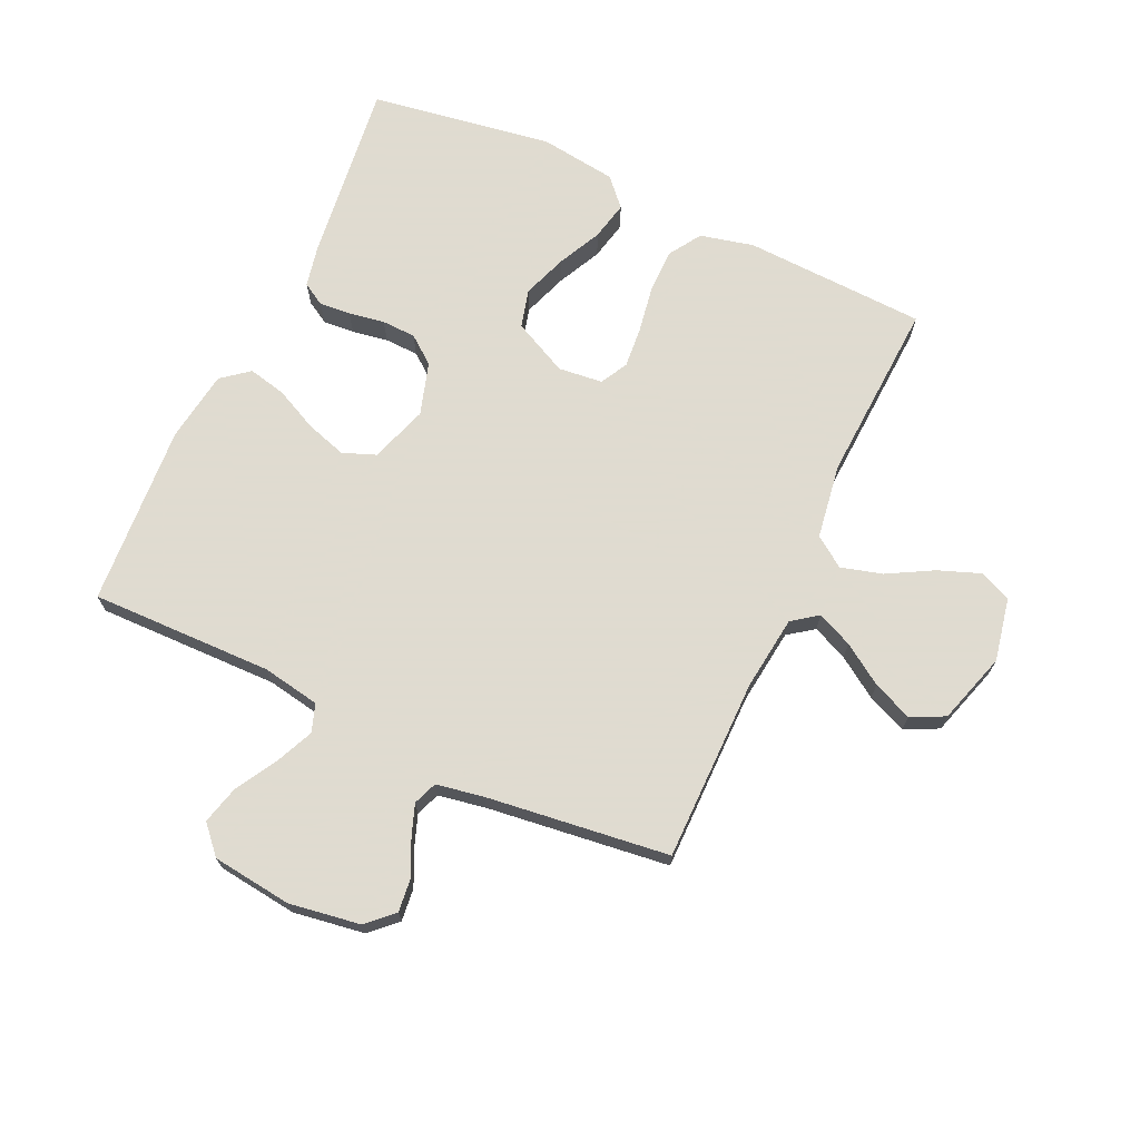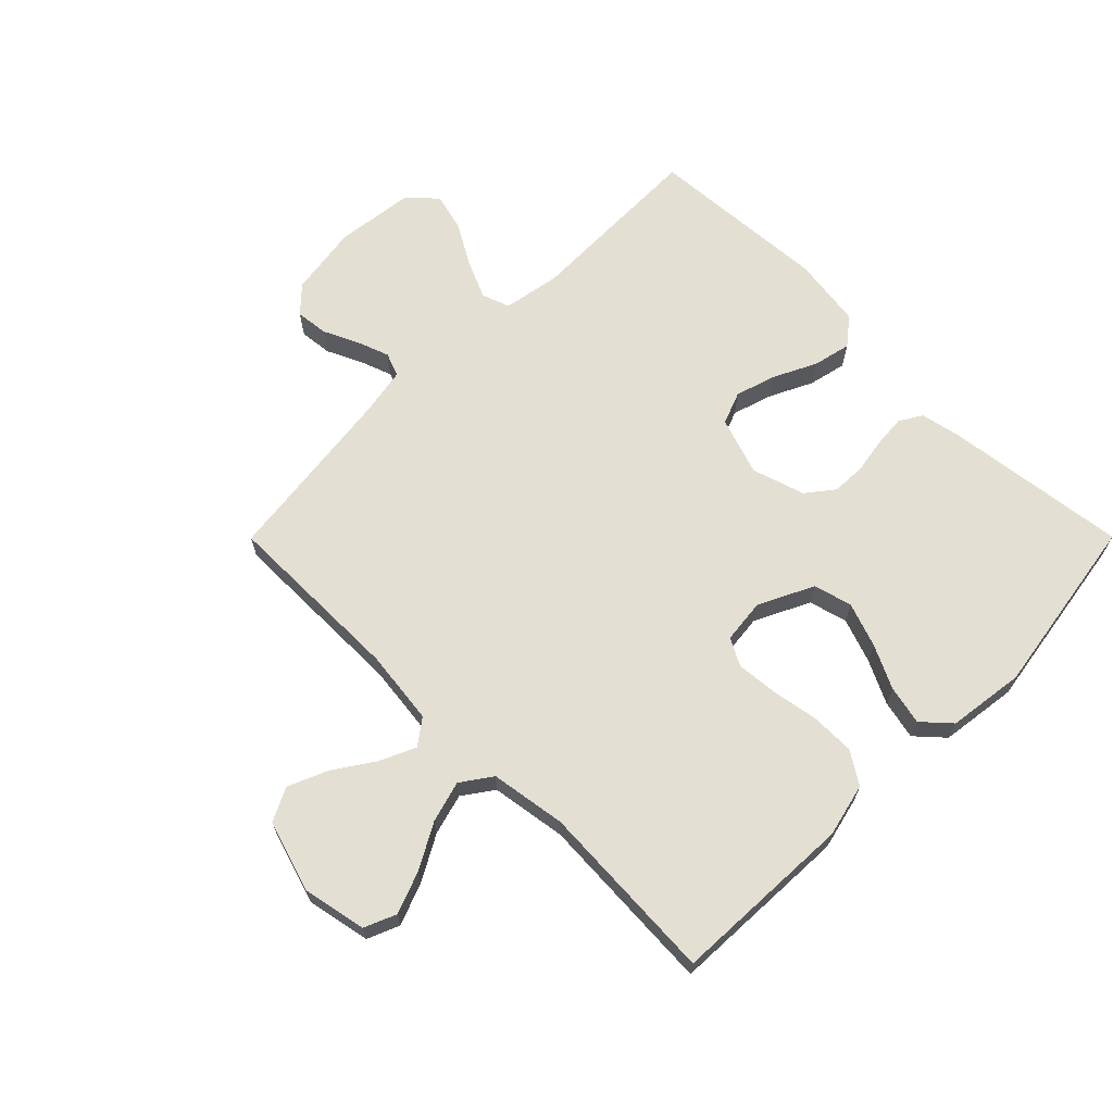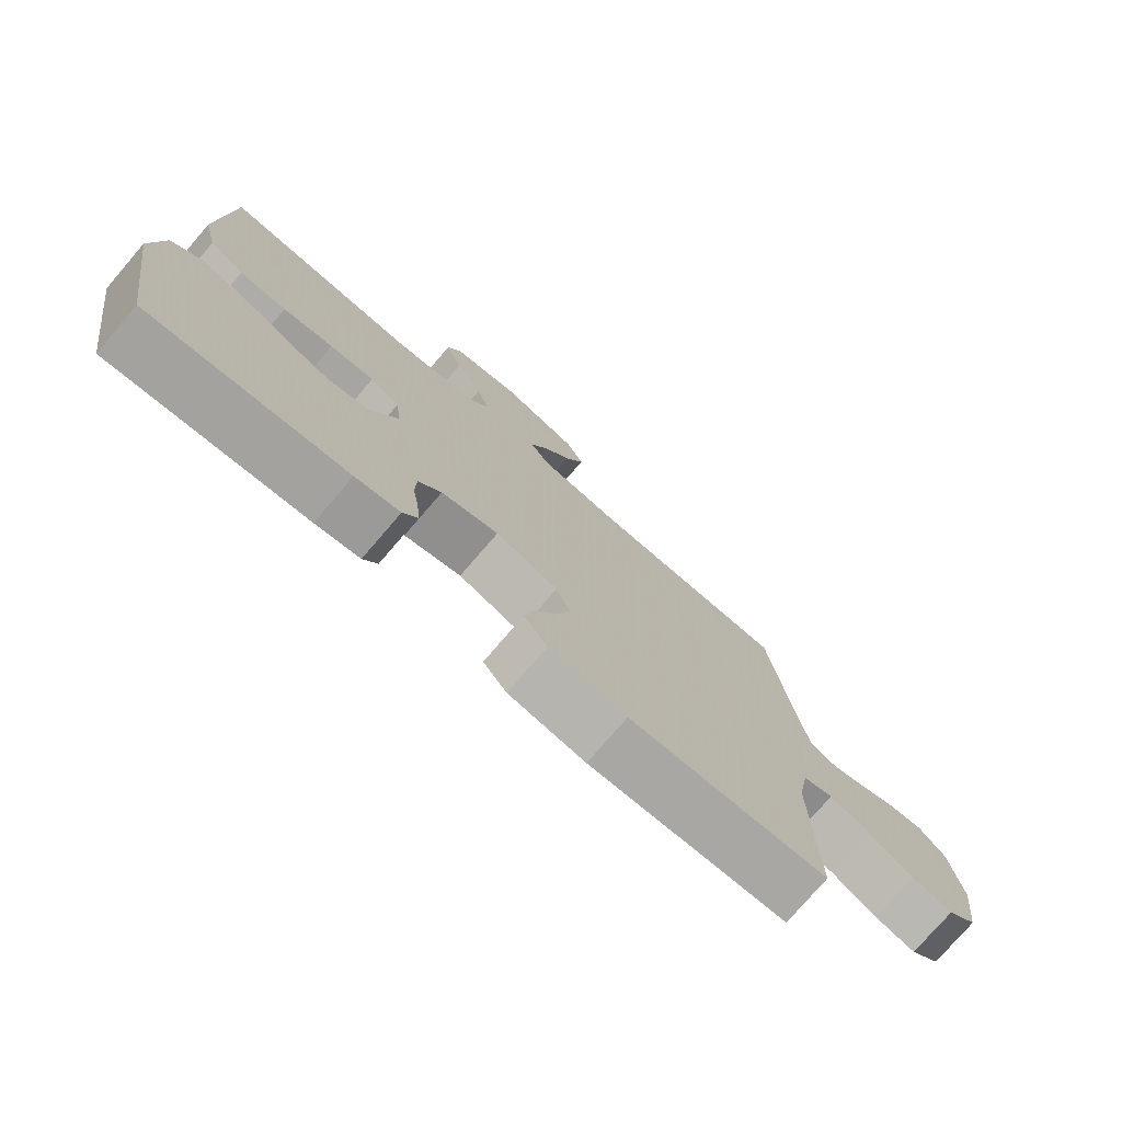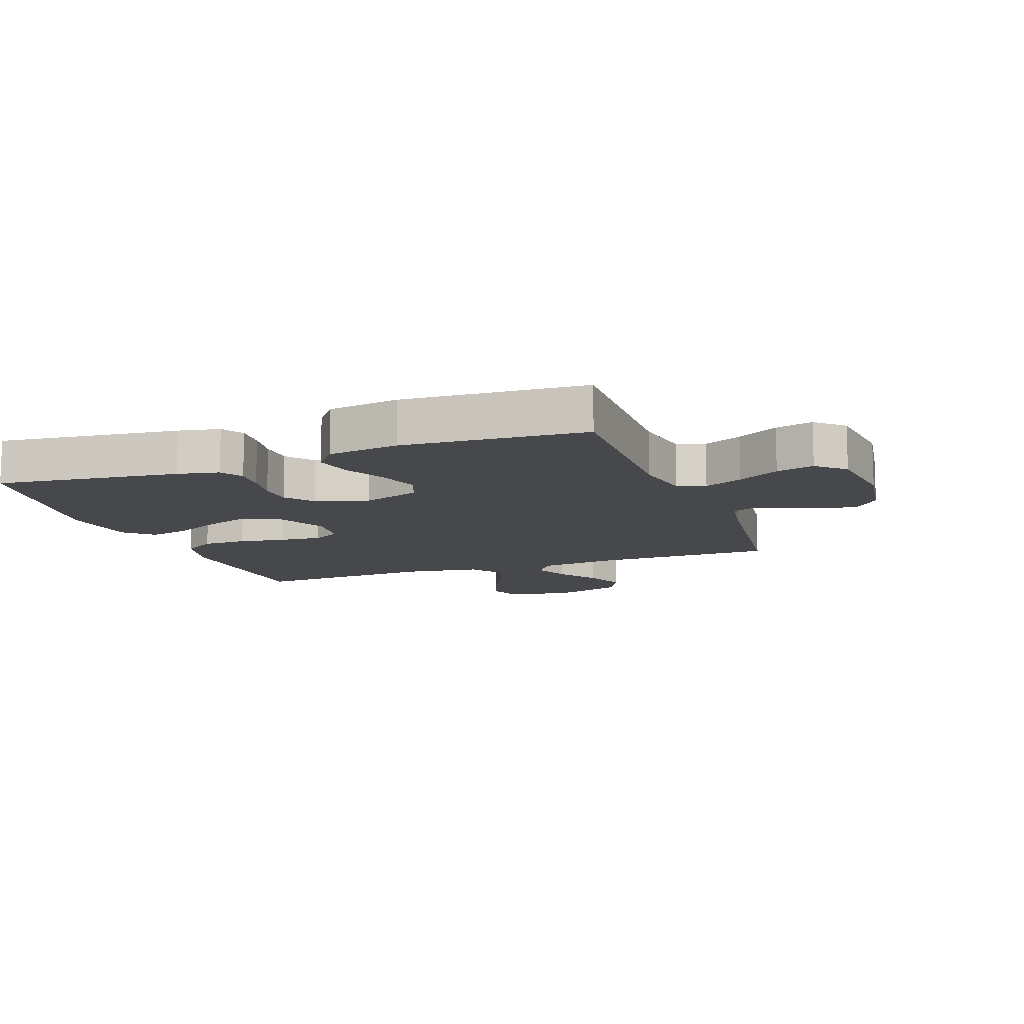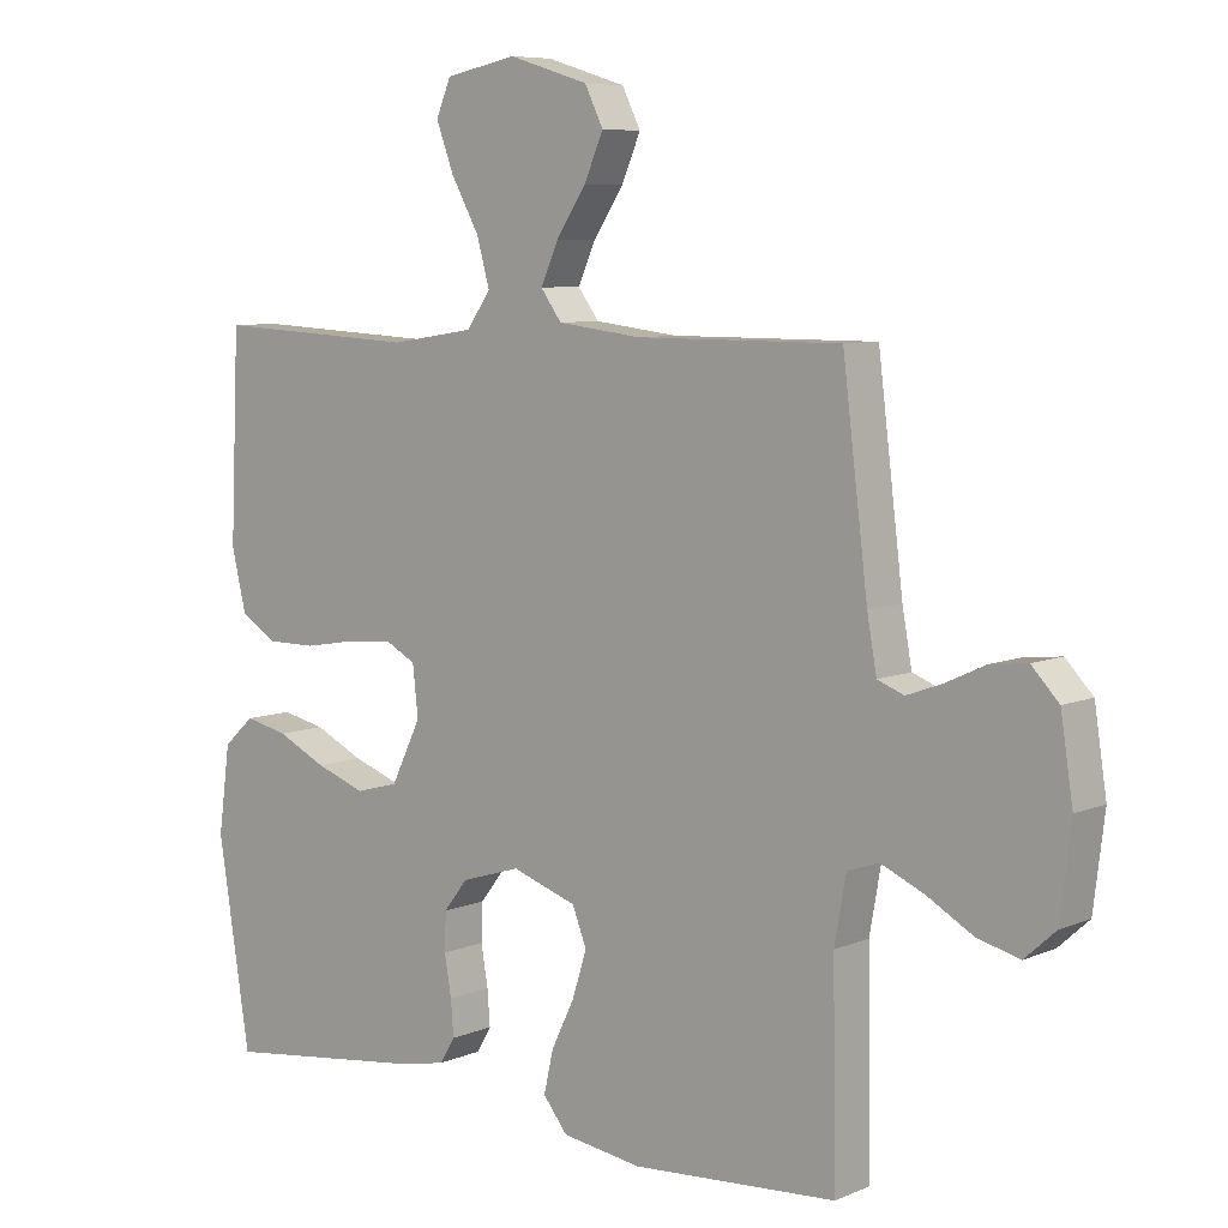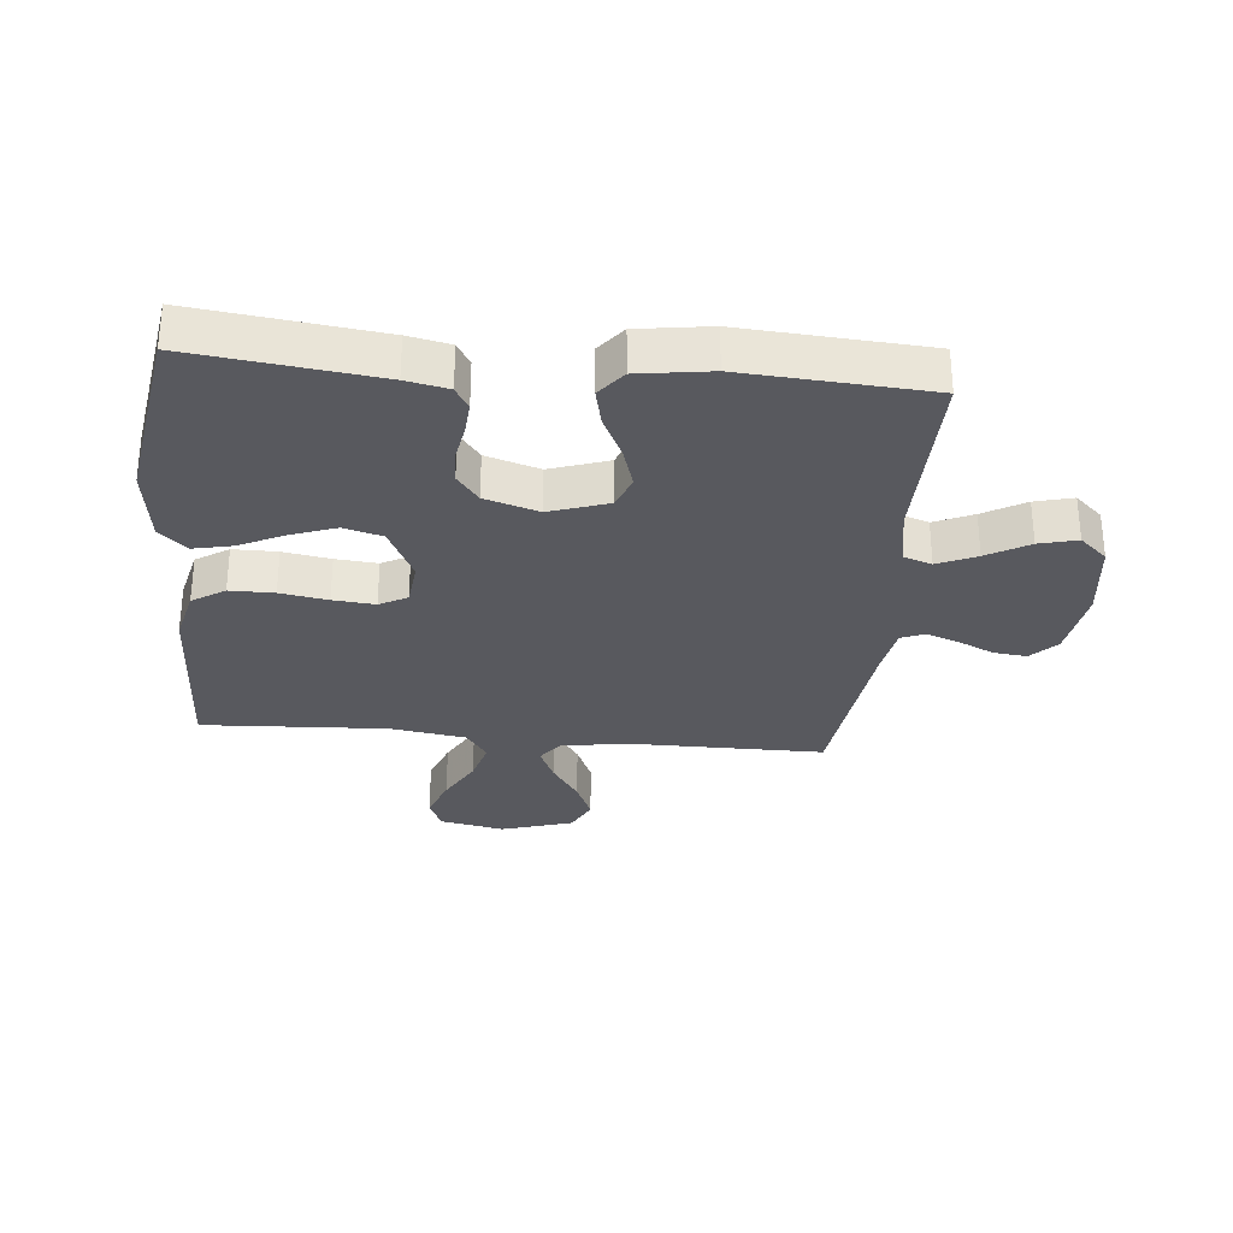
<metadata>
{"format":"obj","ext":"obj","renderer":"f3d","projection":"perspective","resolution":1024,"background":"white","views":[{"elev":70.2,"azim":-65.2,"up":"+Y"},{"elev":66.5,"azim":44.9,"up":"+Y"},{"elev":-76.7,"azim":139.3,"up":"+Z"},{"elev":-11.6,"azim":-159.8,"up":"+Y"},{"elev":7.3,"azim":-139.9,"up":"+Z"},{"elev":-30.3,"azim":174.6,"up":"+Y"}]}
</metadata>
<code>
v -0.5 0.07 -0.5
v -0.495 0.07 -0.2
v -0.512 0.07 -0.105
v -0.558 0.07 -0.089
v -0.621 0.07 -0.117
v -0.689 0.07 -0.156
v -0.751 0.07 -0.172
v -0.796 0.07 -0.131
v -0.812 0.07 0
v -0.794 0.07 0.117
v -0.754 0.07 0.159
v -0.7 0.07 0.153
v -0.642 0.07 0.126
v -0.59 0.07 0.107
v -0.551 0.07 0.122
v -0.537 0.07 0.2
v -0.5 0.07 0.5
v -0.2 0.07 0.5
v -0.077 0.07 0.515
v -0.046 0.07 0.557
v -0.072 0.07 0.615
v -0.116 0.07 0.681
v -0.144 0.07 0.746
v -0.117 0.07 0.801
v 0 0.07 0.837
v 0.105 0.07 0.816
v 0.127 0.07 0.764
v 0.101 0.07 0.695
v 0.06 0.07 0.621
v 0.041 0.07 0.553
v 0.076 0.07 0.503
v 0.2 0.07 0.484
v 0.5 0.07 0.5
v 0.513 0.07 0.2
v 0.492 0.07 0.112
v 0.439 0.07 0.078
v 0.367 0.07 0.078
v 0.29 0.07 0.091
v 0.222 0.07 0.097
v 0.177 0.07 0.073
v 0.169 0.07 0
v 0.213 0.07 -0.09
v 0.276 0.07 -0.107
v 0.349 0.07 -0.081
v 0.421 0.07 -0.046
v 0.485 0.07 -0.032
v 0.53 0.07 -0.073
v 0.547 0.07 -0.2
v 0.5 0.07 -0.5
v 0.2 0.07 -0.463
v 0.132 0.07 -0.449
v 0.11 0.07 -0.412
v 0.114 0.07 -0.36
v 0.124 0.07 -0.301
v 0.122 0.07 -0.245
v 0.087 0.07 -0.2
v 0 0.07 -0.173
v -0.095 0.07 -0.205
v -0.116 0.07 -0.259
v -0.095 0.07 -0.326
v -0.061 0.07 -0.396
v -0.047 0.07 -0.458
v -0.083 0.07 -0.503
v -0.2 0.07 -0.52
v -0.5 0 -0.5
v -0.495 0 -0.2
v -0.512 0 -0.105
v -0.558 0 -0.089
v -0.621 0 -0.117
v -0.689 0 -0.156
v -0.751 0 -0.172
v -0.796 0 -0.131
v -0.812 0 0
v -0.794 0 0.117
v -0.754 0 0.159
v -0.7 0 0.153
v -0.642 0 0.126
v -0.59 0 0.107
v -0.551 0 0.122
v -0.537 0 0.2
v -0.5 0 0.5
v -0.2 0 0.5
v -0.077 0 0.515
v -0.046 0 0.557
v -0.072 0 0.615
v -0.116 0 0.681
v -0.144 0 0.746
v -0.117 0 0.801
v 0 0 0.837
v 0.105 0 0.816
v 0.127 0 0.764
v 0.101 0 0.695
v 0.06 0 0.621
v 0.041 0 0.553
v 0.076 0 0.503
v 0.2 0 0.484
v 0.5 0 0.5
v 0.513 0 0.2
v 0.492 0 0.112
v 0.439 0 0.078
v 0.367 0 0.078
v 0.29 0 0.091
v 0.222 0 0.097
v 0.177 0 0.073
v 0.169 0 0
v 0.213 0 -0.09
v 0.276 0 -0.107
v 0.349 0 -0.081
v 0.421 0 -0.046
v 0.485 0 -0.032
v 0.53 0 -0.073
v 0.547 0 -0.2
v 0.5 0 -0.5
v 0.2 0 -0.463
v 0.132 0 -0.449
v 0.11 0 -0.412
v 0.114 0 -0.36
v 0.124 0 -0.301
v 0.122 0 -0.245
v 0.087 0 -0.2
v 0 0 -0.173
v -0.095 0 -0.205
v -0.116 0 -0.259
v -0.095 0 -0.326
v -0.061 0 -0.396
v -0.047 0 -0.458
v -0.083 0 -0.503
v -0.2 0 -0.52
f 63 64 1 2
f 60 61 62 63
f 59 60 63 2
f 58 59 2 3
f 57 58 3 4
f 51 52 53 54
f 51 54 55
f 50 51 55
f 49 50 55
f 48 49 55 56
f 44 45 46 47
f 43 44 47 48
f 42 43 48 56
f 35 36 37 38
f 35 38 39
f 32 33 34 35
f 31 32 35 39
f 30 31 39 40
f 26 27 28 29
f 26 29 30
f 25 26 30
f 24 25 30
f 21 22 23 24
f 20 21 24 30
f 19 20 30 40
f 16 17 18
f 15 16 18 19
f 10 11 12 13
f 10 13 14
f 9 10 14
f 8 9 14 15
f 5 6 7 8
f 4 5 8 15
f 41 42 56 57
f 19 40 41 57
f 4 15 19 57
f 66 65 128 127
f 127 126 125 124
f 66 127 124 123
f 67 66 123 122
f 68 67 122 121
f 118 117 116 115
f 119 118 115
f 119 115 114
f 119 114 113
f 120 119 113 112
f 111 110 109 108
f 112 111 108 107
f 120 112 107 106
f 102 101 100 99
f 103 102 99
f 99 98 97 96
f 103 99 96 95
f 104 103 95 94
f 93 92 91 90
f 94 93 90
f 94 90 89
f 94 89 88
f 88 87 86 85
f 94 88 85 84
f 104 94 84 83
f 82 81 80
f 83 82 80 79
f 77 76 75 74
f 78 77 74
f 78 74 73
f 79 78 73 72
f 72 71 70 69
f 79 72 69 68
f 121 120 106 105
f 121 105 104 83
f 121 83 79 68
f 1 65 66 2
f 2 66 67 3
f 3 67 68 4
f 4 68 69 5
f 5 69 70 6
f 6 70 71 7
f 7 71 72 8
f 8 72 73 9
f 9 73 74 10
f 10 74 75 11
f 11 75 76 12
f 12 76 77 13
f 13 77 78 14
f 14 78 79 15
f 15 79 80 16
f 16 80 81 17
f 17 81 82 18
f 18 82 83 19
f 19 83 84 20
f 20 84 85 21
f 21 85 86 22
f 22 86 87 23
f 23 87 88 24
f 24 88 89 25
f 25 89 90 26
f 26 90 91 27
f 27 91 92 28
f 28 92 93 29
f 29 93 94 30
f 30 94 95 31
f 31 95 96 32
f 32 96 97 33
f 33 97 98 34
f 34 98 99 35
f 35 99 100 36
f 36 100 101 37
f 37 101 102 38
f 38 102 103 39
f 39 103 104 40
f 40 104 105 41
f 41 105 106 42
f 42 106 107 43
f 43 107 108 44
f 44 108 109 45
f 45 109 110 46
f 46 110 111 47
f 47 111 112 48
f 48 112 113 49
f 49 113 114 50
f 50 114 115 51
f 51 115 116 52
f 52 116 117 53
f 53 117 118 54
f 54 118 119 55
f 55 119 120 56
f 56 120 121 57
f 57 121 122 58
f 58 122 123 59
f 59 123 124 60
f 60 124 125 61
f 61 125 126 62
f 62 126 127 63
f 63 127 128 64
f 64 128 65 1

</code>
